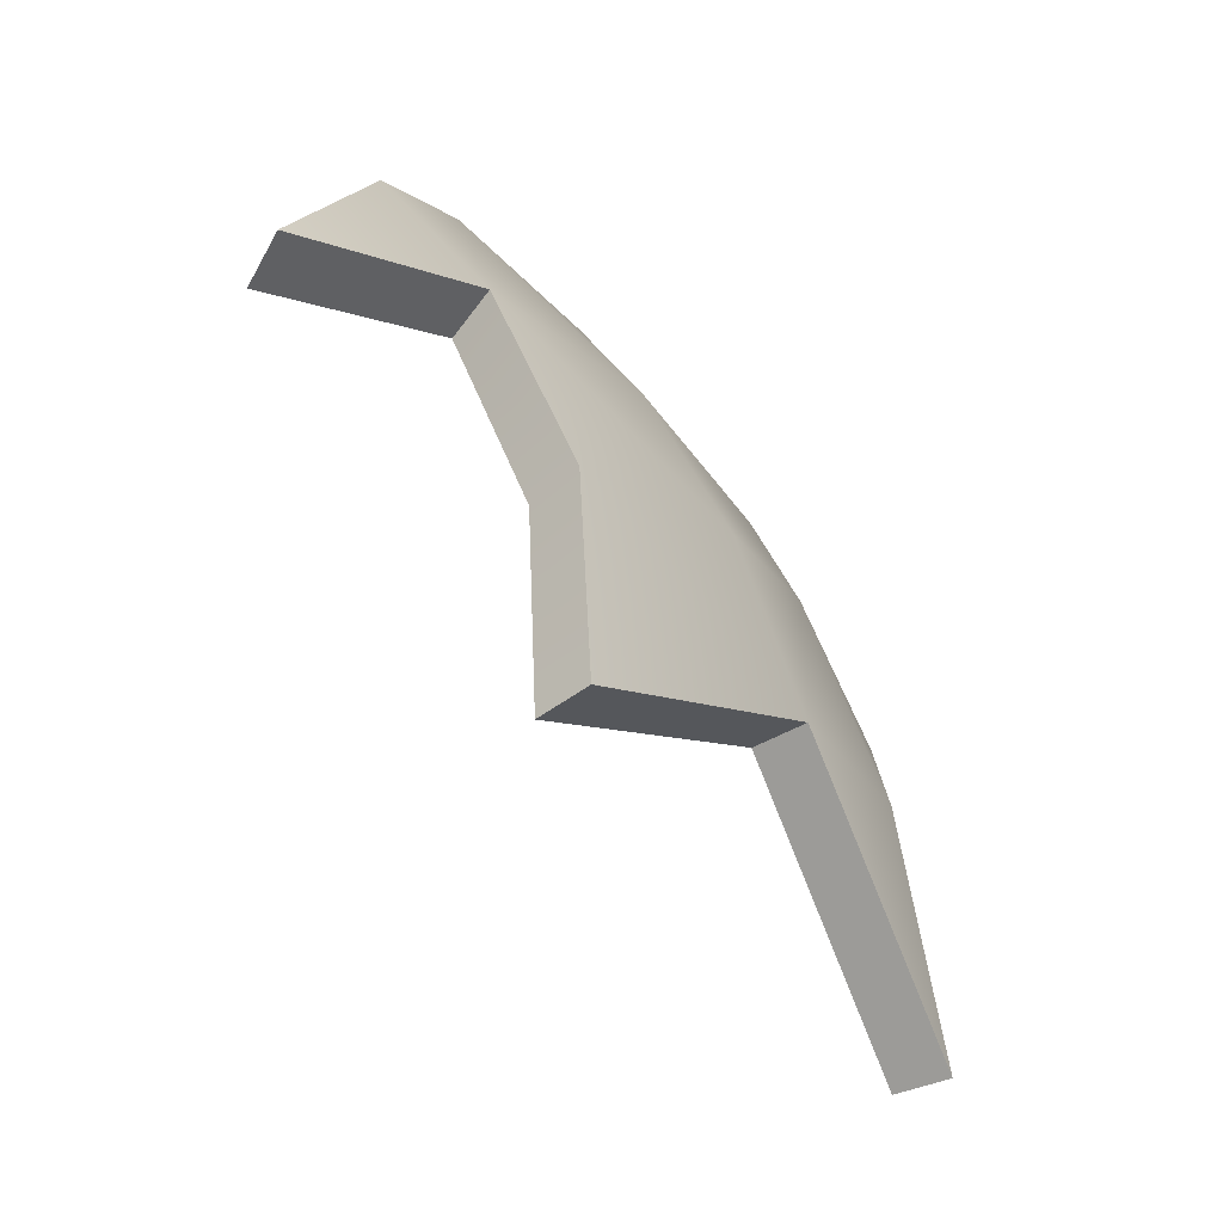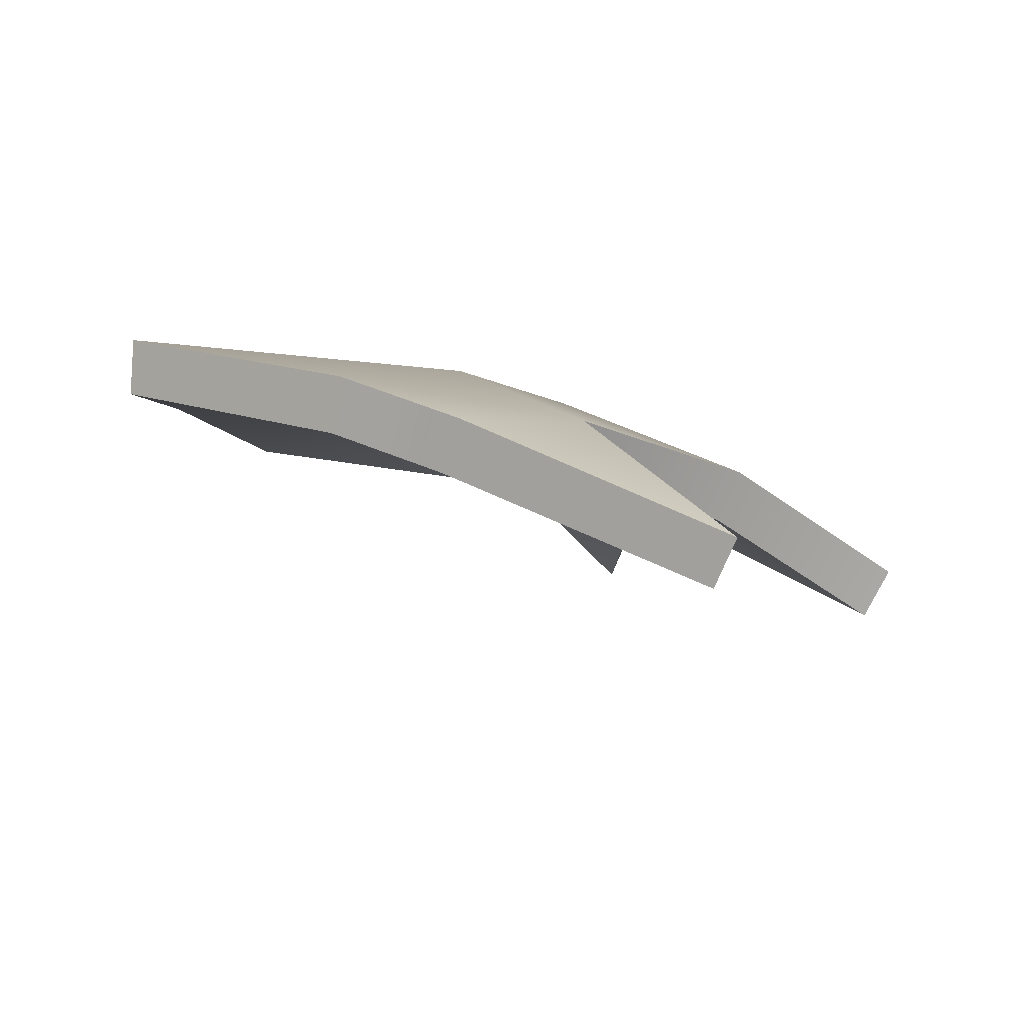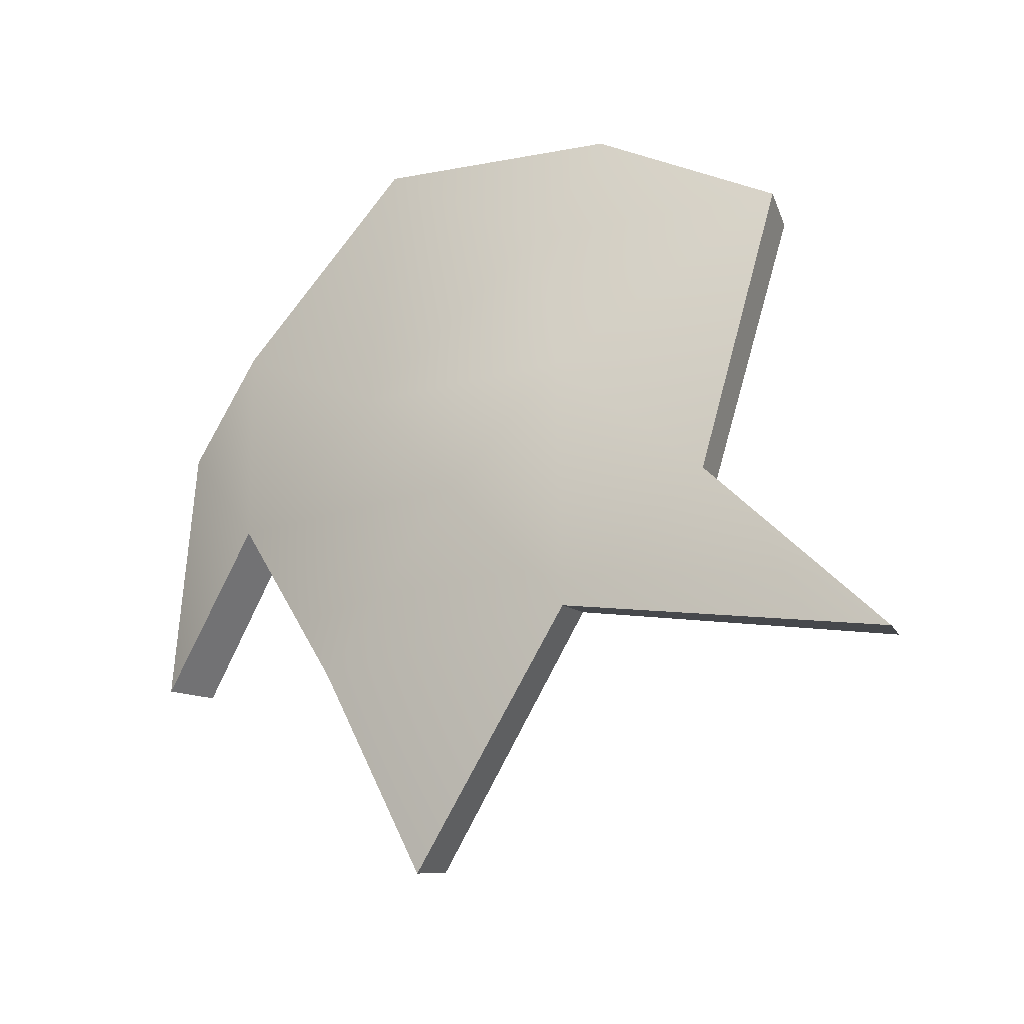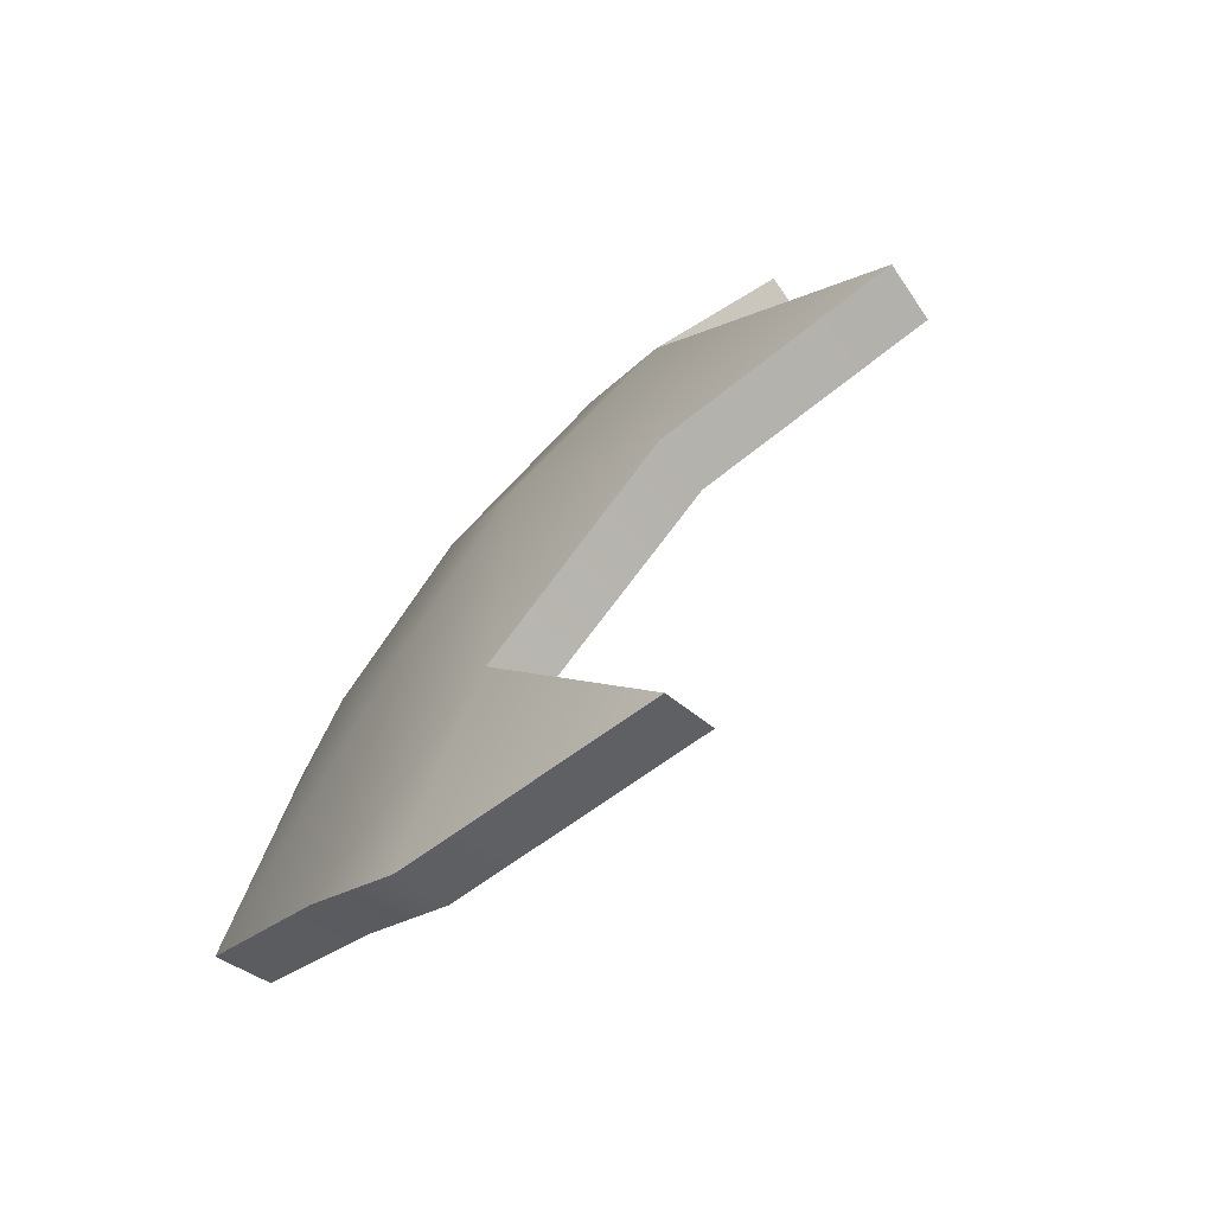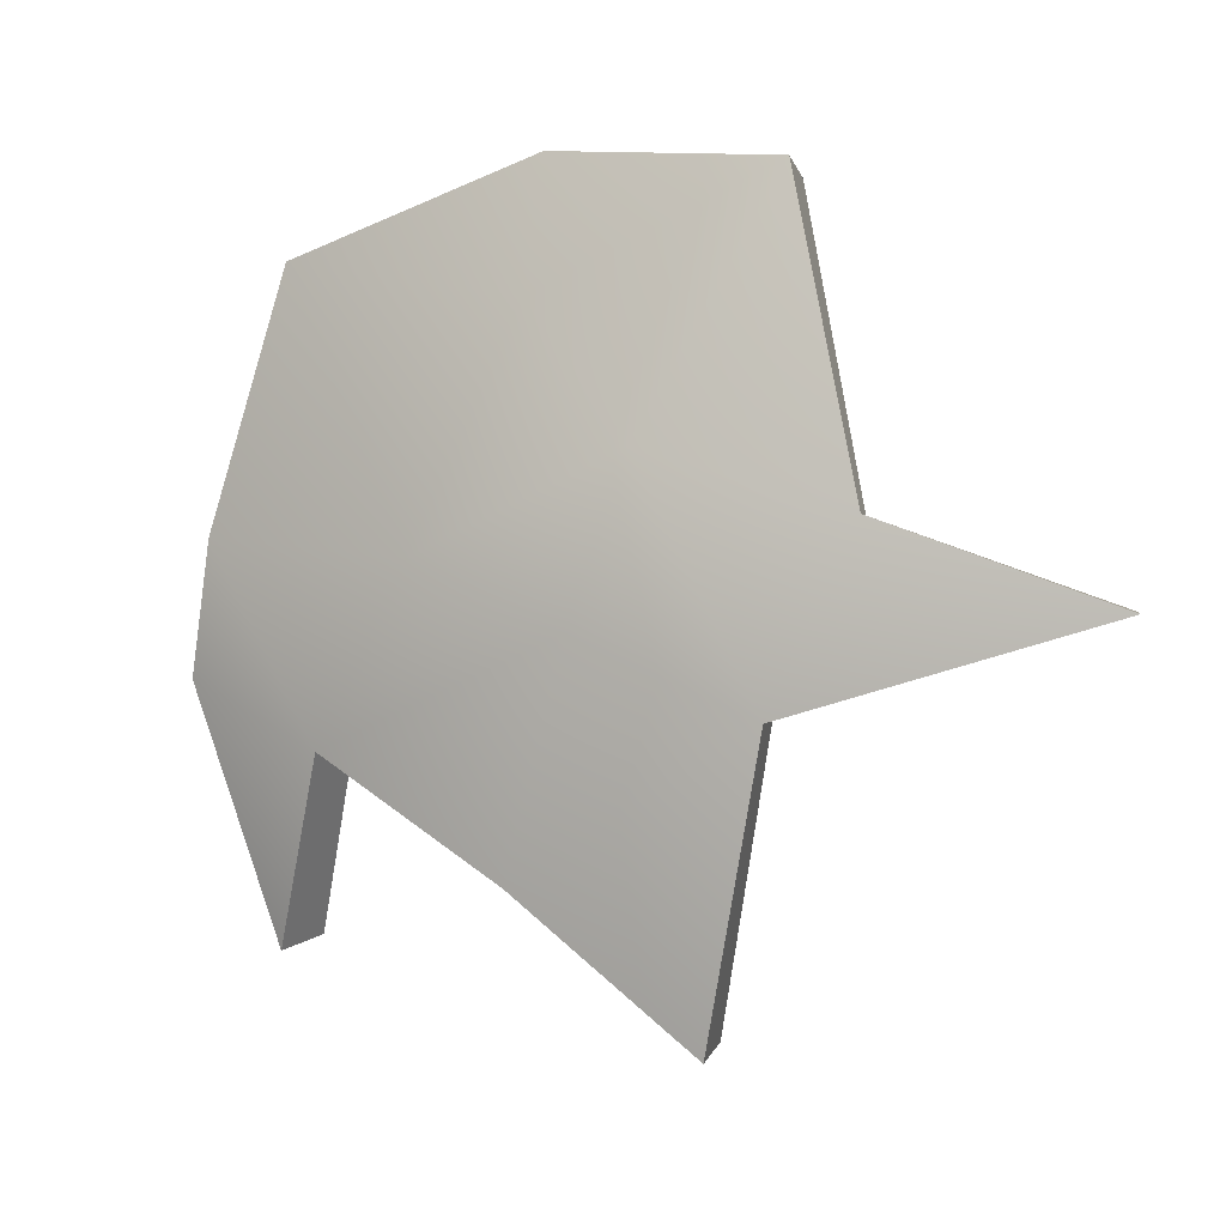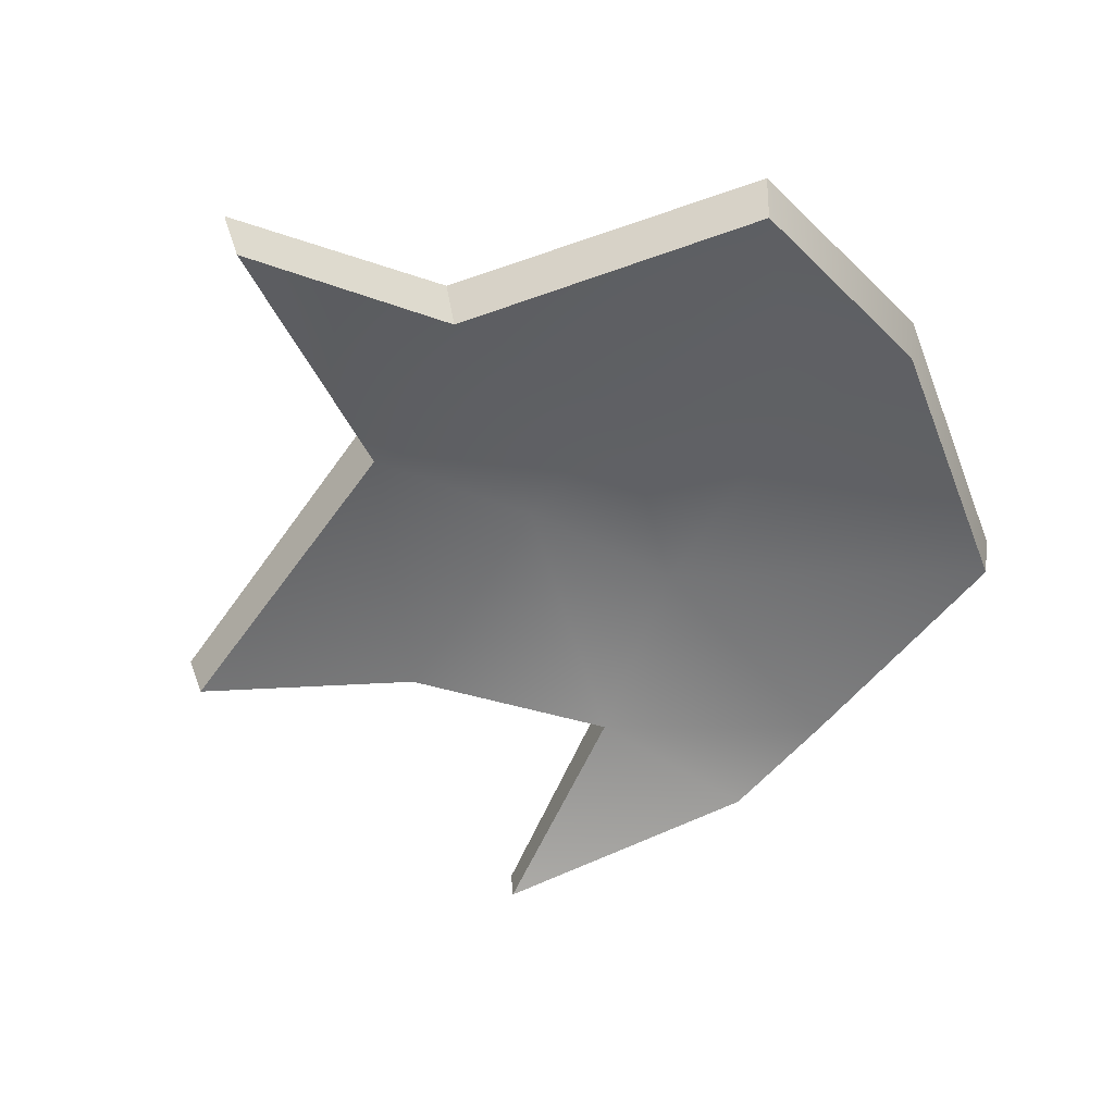
<metadata>
{"format":"obj","ext":"obj","renderer":"f3d","projection":"perspective","resolution":1024,"background":"white","views":[{"elev":58.2,"azim":-101.0,"up":"+Y"},{"elev":-30.3,"azim":125.6,"up":"+Z"},{"elev":56.9,"azim":-128.1,"up":"+Z"},{"elev":60.1,"azim":136.0,"up":"+Y"},{"elev":67.3,"azim":-152.9,"up":"+Z"},{"elev":-20.8,"azim":-31.6,"up":"+Z"}]}
</metadata>
<code>
g shard61
v -0.06744 0.02942 0.04676
v -0.09313 0.1181 -0.02354
v -0.01018 0.0988 -0.01131
v 0.002935 0.02796 0.03971
v 0.07096 0.08205 -0.02412
v 0.0094 -0.02846 0.06556
v -0.06767 -0.03522 0.0781
v -0.1576 -0.04462 0.07568
v 0.003685 -0.1305 0.09658
v 0.06527 0.02246 0.02355
v 0.06506 -0.06298 0.0624
v 0.0823 -0.1105 0.07088
v 0.1576 -0.059 0.01864
v 0.1433 0.02998 -0.02436
v 0.1298 0.07129 -0.04979
v 0.06138 0.1359 -0.08513
v -0.06699 0.01878 0.03001
v -0.01288 0.08656 -0.02674
v -0.09371 0.1055 -0.03909
v -0.0006292 0.01772 0.02291
v 0.06469 0.06886 -0.0375
v 0.005514 -0.03571 0.04733
v -0.06826 -0.04239 0.05963
v -0.1561 -0.05334 0.05774
v -4.23e-05 -0.1359 0.07771
v 0.05861 0.0127 0.007417
v 0.05882 -0.06942 0.04453
v 0.07594 -0.116 0.05284
v 0.1492 -0.06648 0.002165
v 0.1348 0.0198 -0.03925
v 0.1218 0.05835 -0.0626
v 0.05368 0.1214 -0.09658
v -4.23e-05 -0.1359 0.07771
v 0.003685 -0.1305 0.09658
v 0.0823 -0.1105 0.07088
v 0.07594 -0.116 0.05284
v 0.1576 -0.059 0.01864
v 0.1492 -0.06648 0.002165
v -0.06826 -0.04239 0.05963
v -0.06767 -0.03522 0.0781
v 0.003685 -0.1305 0.09658
v -4.23e-05 -0.1359 0.07771
v 0.1492 -0.06648 0.002165
v 0.1576 -0.059 0.01864
v 0.1433 0.02998 -0.02436
v 0.1348 0.0198 -0.03925
v 0.1298 0.07129 -0.04979
v 0.1218 0.05835 -0.0626
v 0.06138 0.1359 -0.08513
v 0.05368 0.1214 -0.09658
v 0.06469 0.06886 -0.0375
v 0.07096 0.08205 -0.02412
v -0.01018 0.0988 -0.01131
v -0.01288 0.08656 -0.02674
v -0.09313 0.1181 -0.02354
v -0.09371 0.1055 -0.03909
v -0.09371 0.1055 -0.03909
v -0.09313 0.1181 -0.02354
v -0.06744 0.02942 0.04676
v -0.06699 0.01878 0.03001
v -0.06699 0.01878 0.03001
v -0.06744 0.02942 0.04676
v -0.1576 -0.04462 0.07568
v -0.1561 -0.05334 0.05774
v -0.1561 -0.05334 0.05774
v -0.1576 -0.04462 0.07568
v -0.06767 -0.03522 0.0781
v -0.06826 -0.04239 0.05963
v 0.05368 0.1214 -0.09658
v 0.06138 0.1359 -0.08513
v 0.07096 0.08205 -0.02412
v 0.06469 0.06886 -0.0375
g shard61_0
f 3 2 1
f 3 1 4
f 5 3 4
f 6 4 1
f 6 1 7
f 1 8 7
f 9 6 7
f 10 4 6
f 5 4 10
f 11 6 9
f 10 6 11
f 11 9 12
f 13 11 12
f 13 10 11
f 13 14 10
f 14 5 10
f 14 15 5
f 15 16 5
f 19 18 17
f 17 18 20
f 18 21 20
f 20 22 17
f 17 22 23
f 24 17 23
f 22 25 23
f 20 26 22
f 20 21 26
f 22 27 25
f 22 26 27
f 25 27 28
f 27 29 28
f 26 29 27
f 30 29 26
f 21 30 26
f 31 30 21
f 32 31 21
f 35 34 33
f 36 35 33
f 37 35 36
f 38 37 36
f 41 40 39
f 42 41 39
f 45 44 43
f 46 45 43
f 47 45 46
f 48 47 46
f 49 47 48
f 50 49 48
f 53 52 51
f 54 53 51
f 55 53 54
f 56 55 54
f 59 58 57
f 60 59 57
f 63 62 61
f 64 63 61
f 67 66 65
f 68 67 65
f 71 70 69
f 72 71 69

</code>
